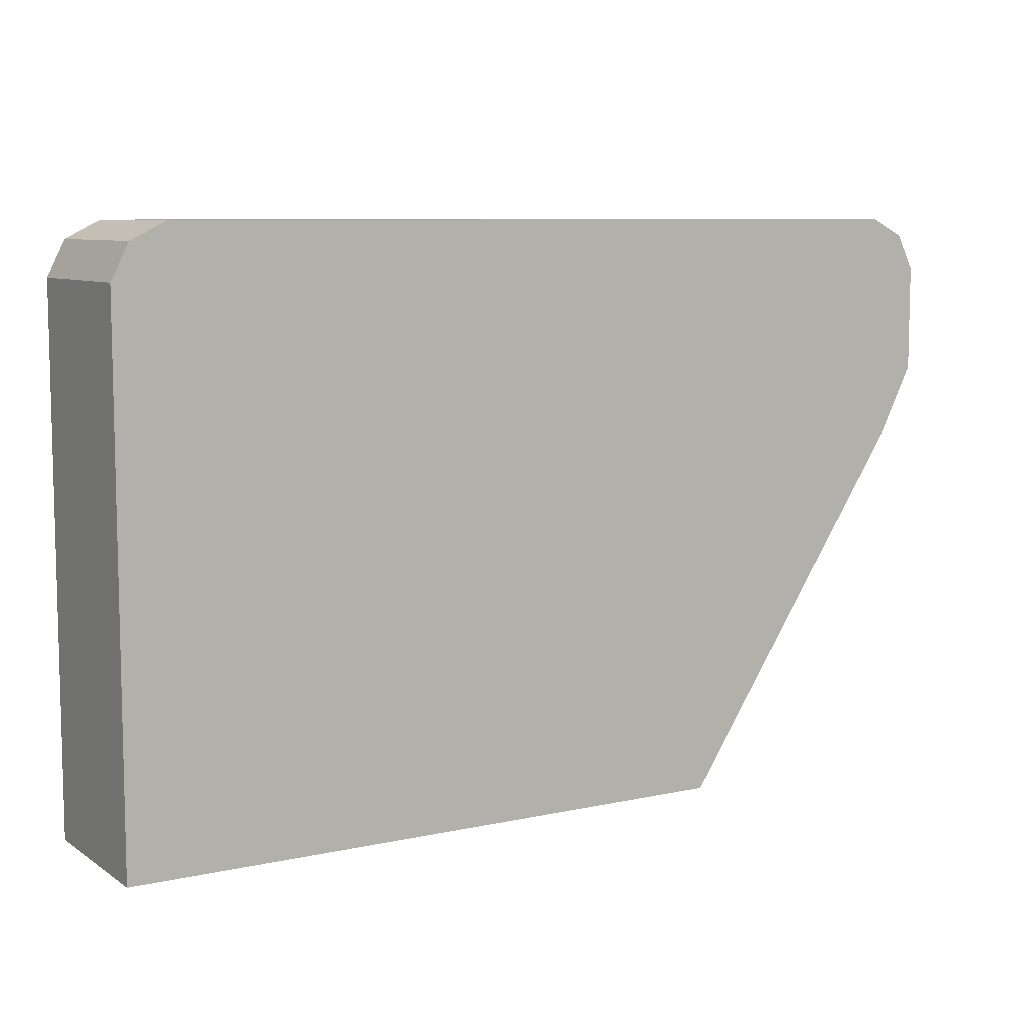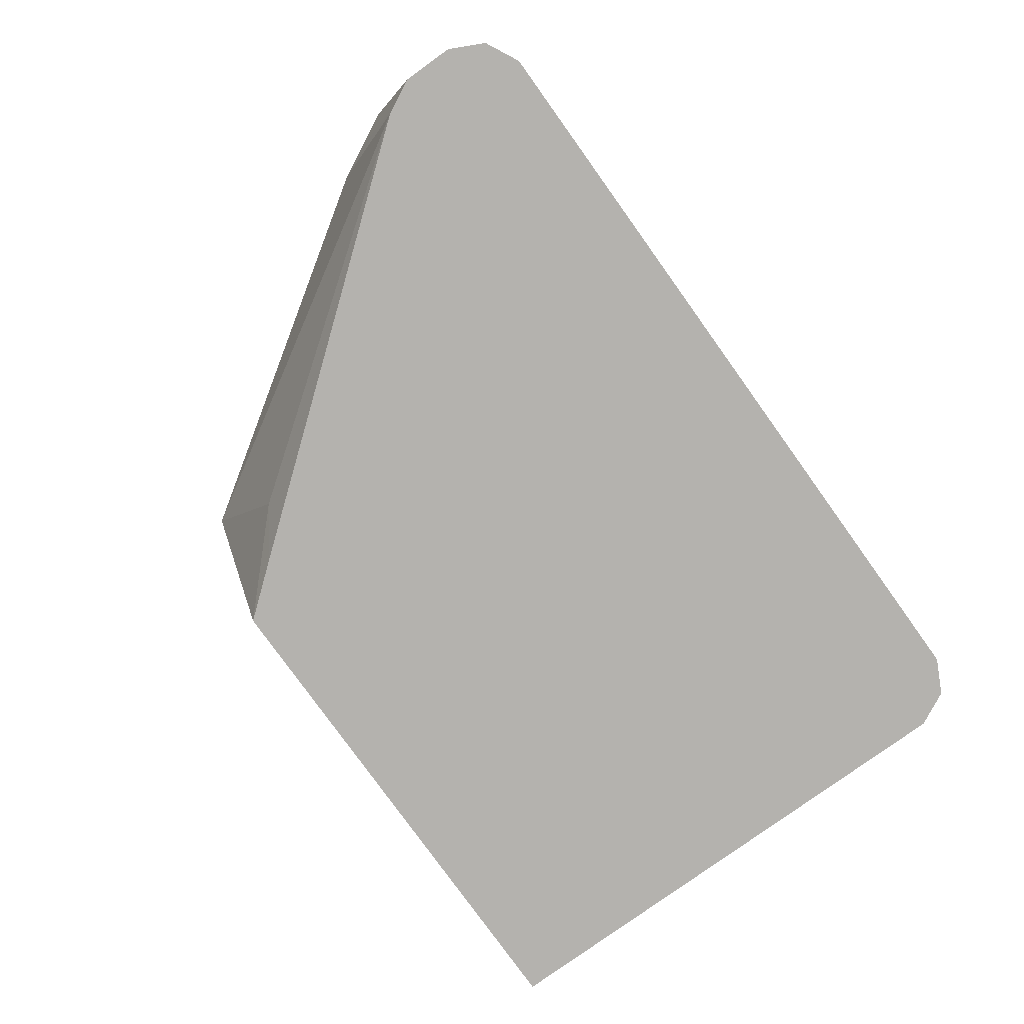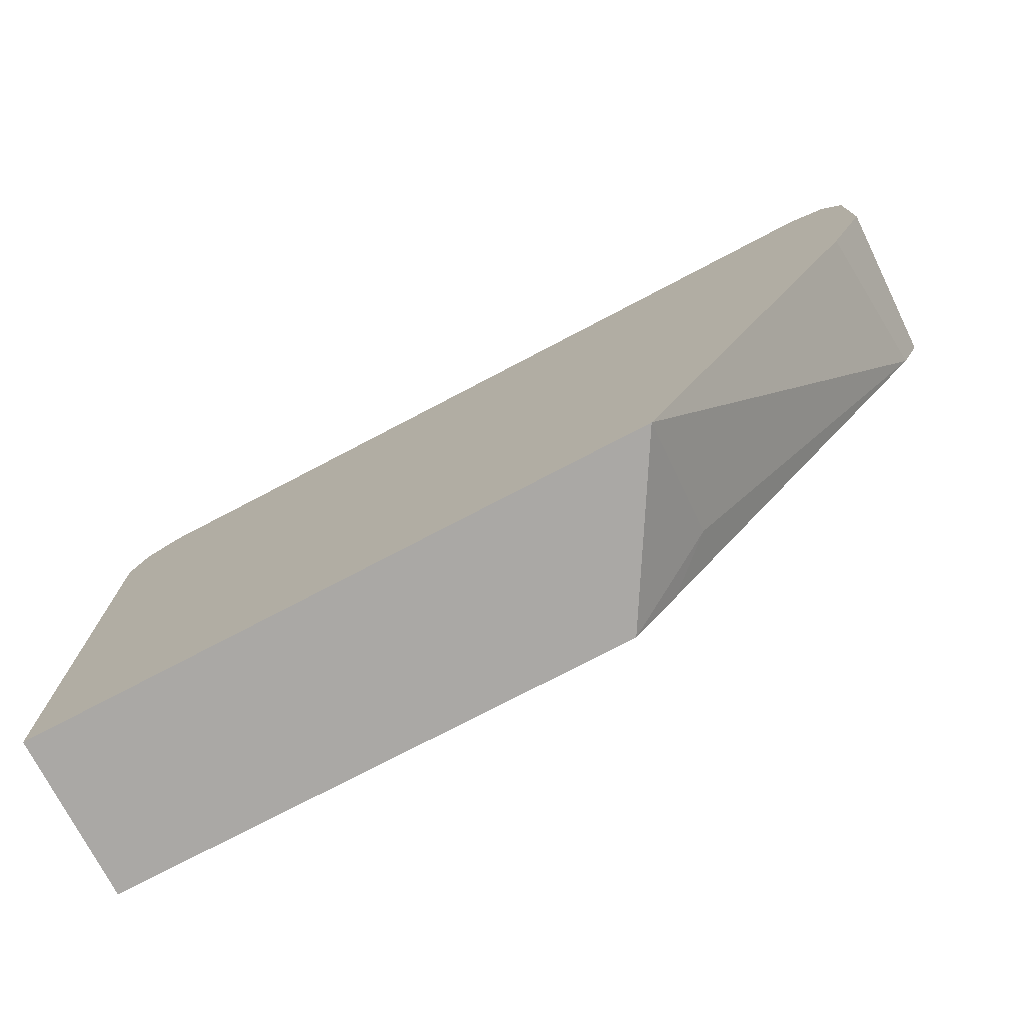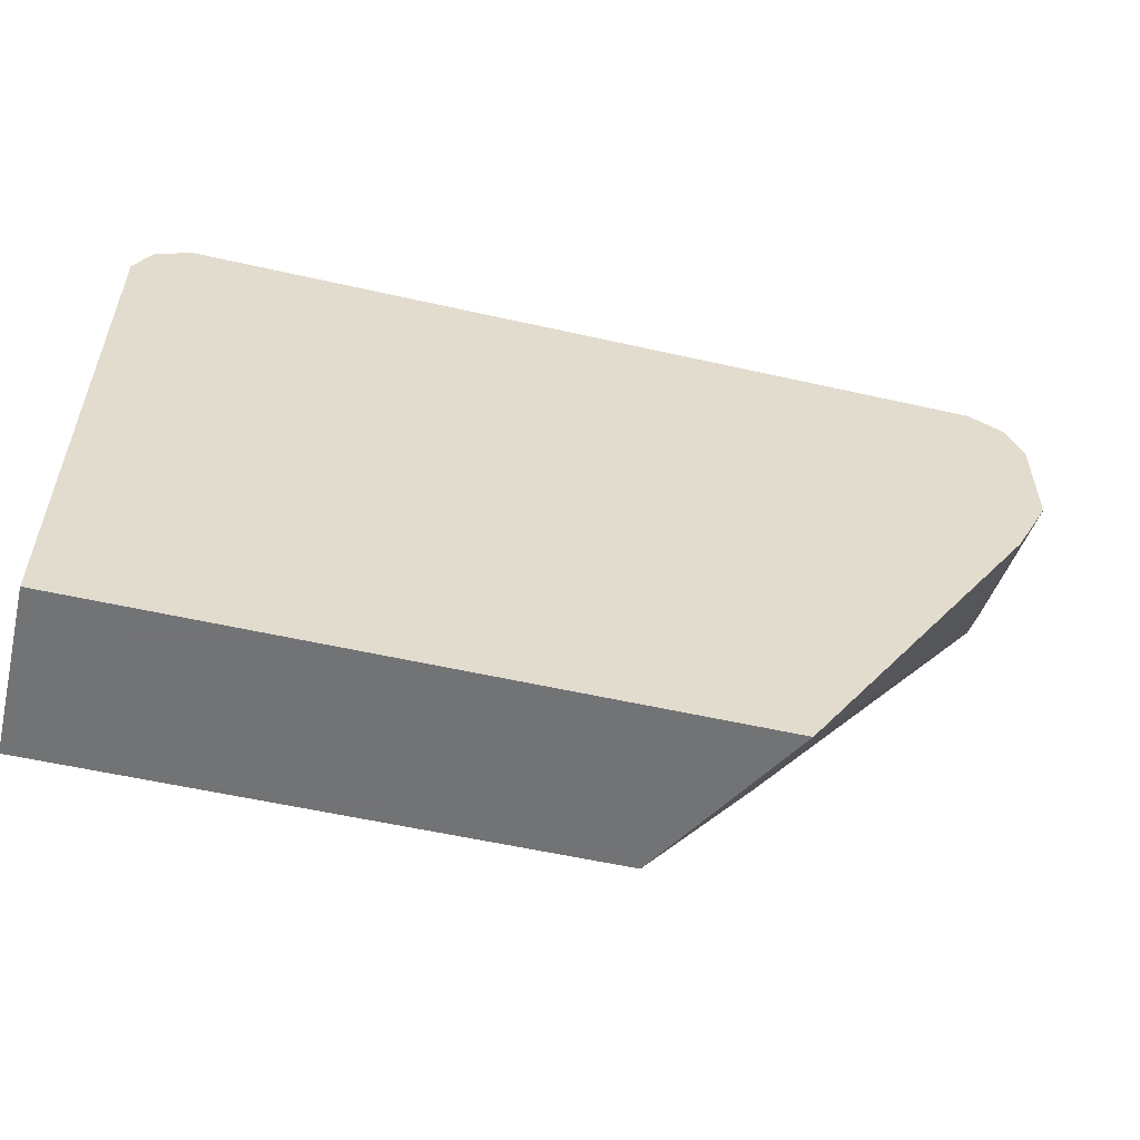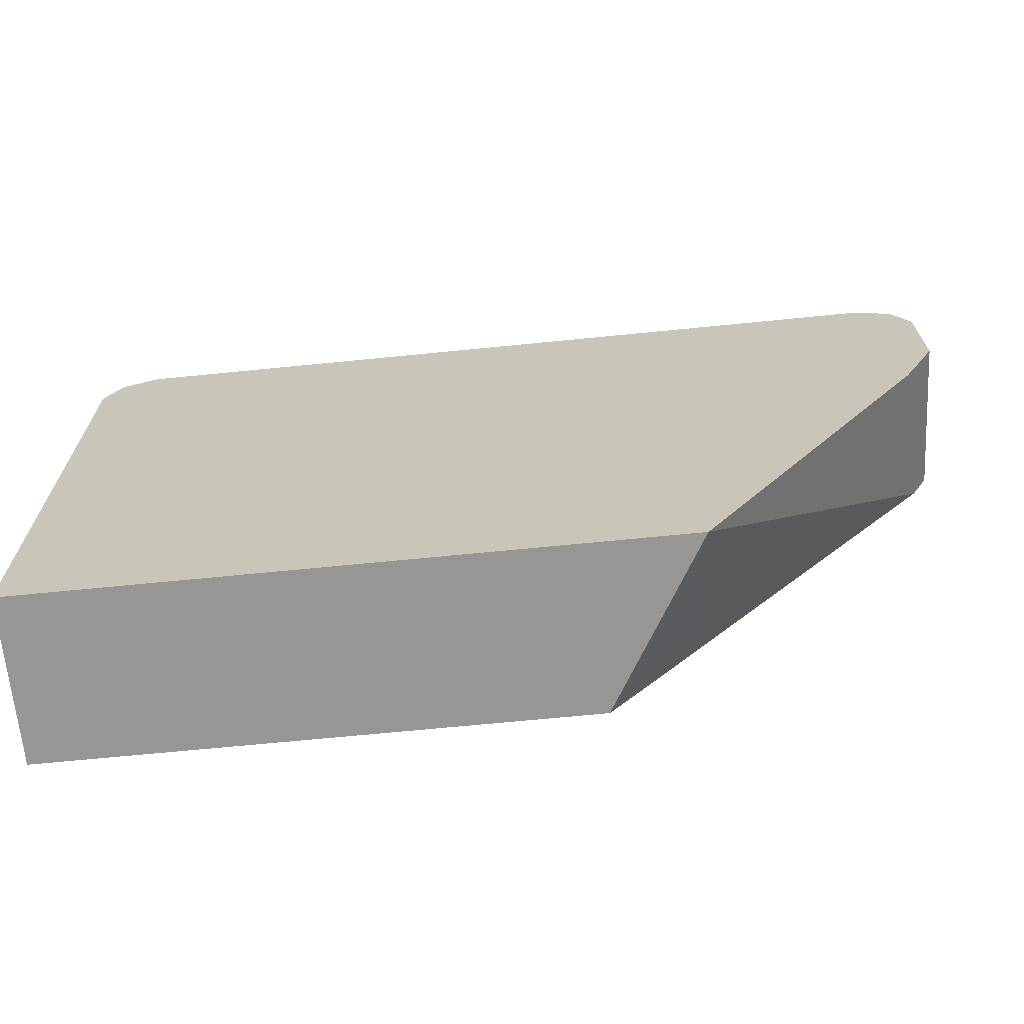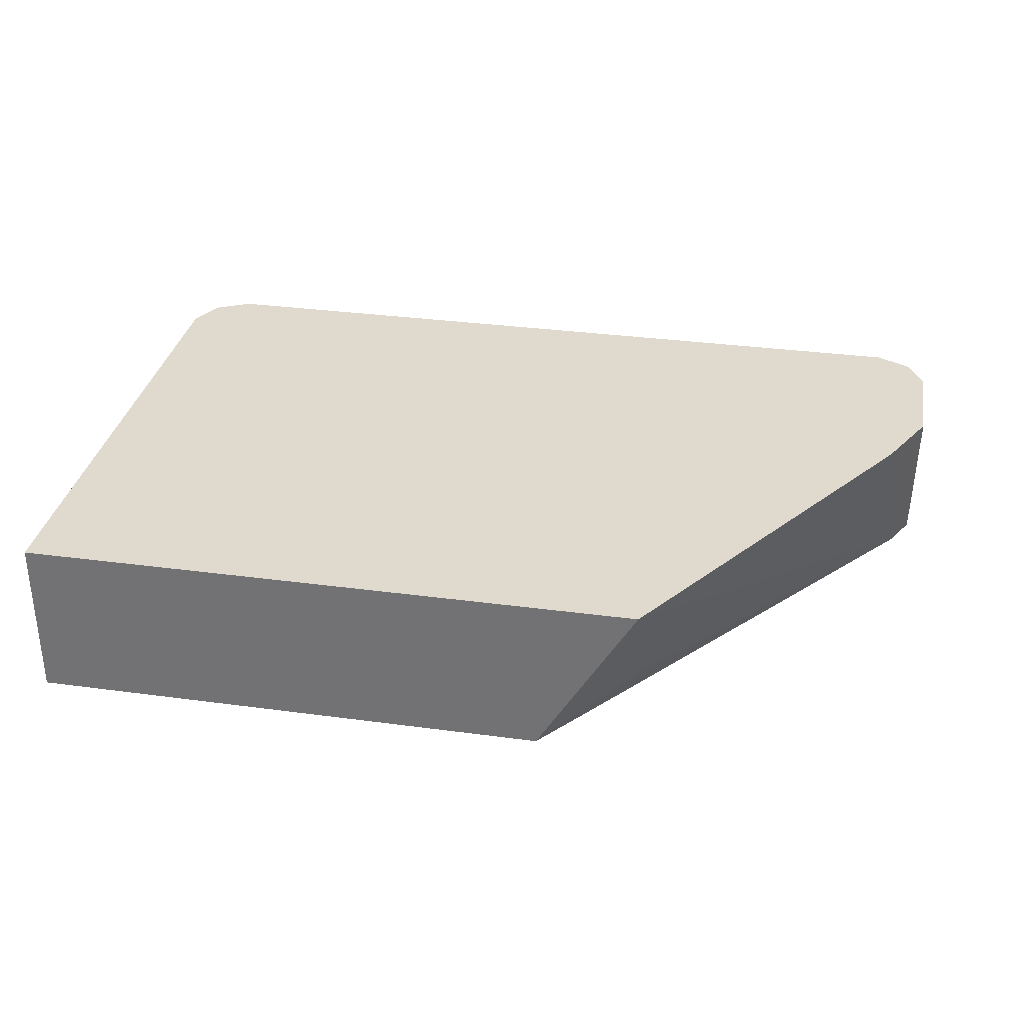
<metadata>
{"format":"obj","ext":"obj","renderer":"f3d","projection":"perspective","resolution":1024,"background":"white","views":[{"elev":8.2,"azim":149.0,"up":"+Z"},{"elev":-79.7,"azim":-54.3,"up":"+Y"},{"elev":-75.2,"azim":-152.3,"up":"+Z"},{"elev":-55.7,"azim":166.6,"up":"+Z"},{"elev":-67.9,"azim":-174.3,"up":"+Z"},{"elev":32.7,"azim":-169.4,"up":"+Y"}]}
</metadata>
<code>
v 0.6734 -0.1198 0.3873
v 0.6734 -0.1198 0.5387
v 0.6734 -0.167 0.3873
v 0.4955 -0.1198 0.3873
v 0.6684 -0.1198 0.5487
v 0.6734 -0.167 0.5387
v 0.5236 -0.167 0.3873
v 0.4976 -0.1571 0.4115
v 0.424 -0.167 0.5138
v 0.429 -0.1198 0.4889
v 0.6584 -0.1198 0.5537
v 0.6668 -0.167 0.5495
v 0.6684 -0.167 0.5487
v 0.5112 -0.167 0.4028
v 0.4232 -0.167 0.5154
v 0.424 -0.1198 0.4989
v 0.6584 -0.167 0.5537
v 0.434 -0.1198 0.5537
v 0.419 -0.167 0.5237
v 0.419 -0.1198 0.5088
v 0.434 -0.167 0.5537
v 0.424 -0.1198 0.5487
v 0.419 -0.167 0.5387
v 0.419 -0.1198 0.5089
v 0.424 -0.167 0.5487
v 0.419 -0.1198 0.5387
f 10 15 16
f 4 8 9
f 4 9 10
f 4 7 8
f 5 11 12
f 5 12 13
f 7 14 8
f 8 14 9
f 9 15 10
f 3 14 7
f 18 22 25
f 11 21 17
f 15 19 16
f 16 19 20
f 18 25 21
f 19 23 26
f 19 26 24
f 19 24 20
f 22 26 23
f 22 23 25
f 3 9 14
f 11 17 12
f 3 15 9
f 11 18 21
f 3 23 19
f 3 19 15
f 1 2 6
f 1 6 3
f 1 3 7
f 1 7 4
f 1 4 10
f 1 16 20
f 1 20 24
f 1 24 26
f 1 26 22
f 1 22 18
f 1 10 16
f 1 11 5
f 1 5 2
f 2 5 13
f 2 13 6
f 3 25 23
f 3 6 13
f 3 13 12
f 3 12 17
f 3 17 21
f 3 21 25
f 1 18 11

</code>
